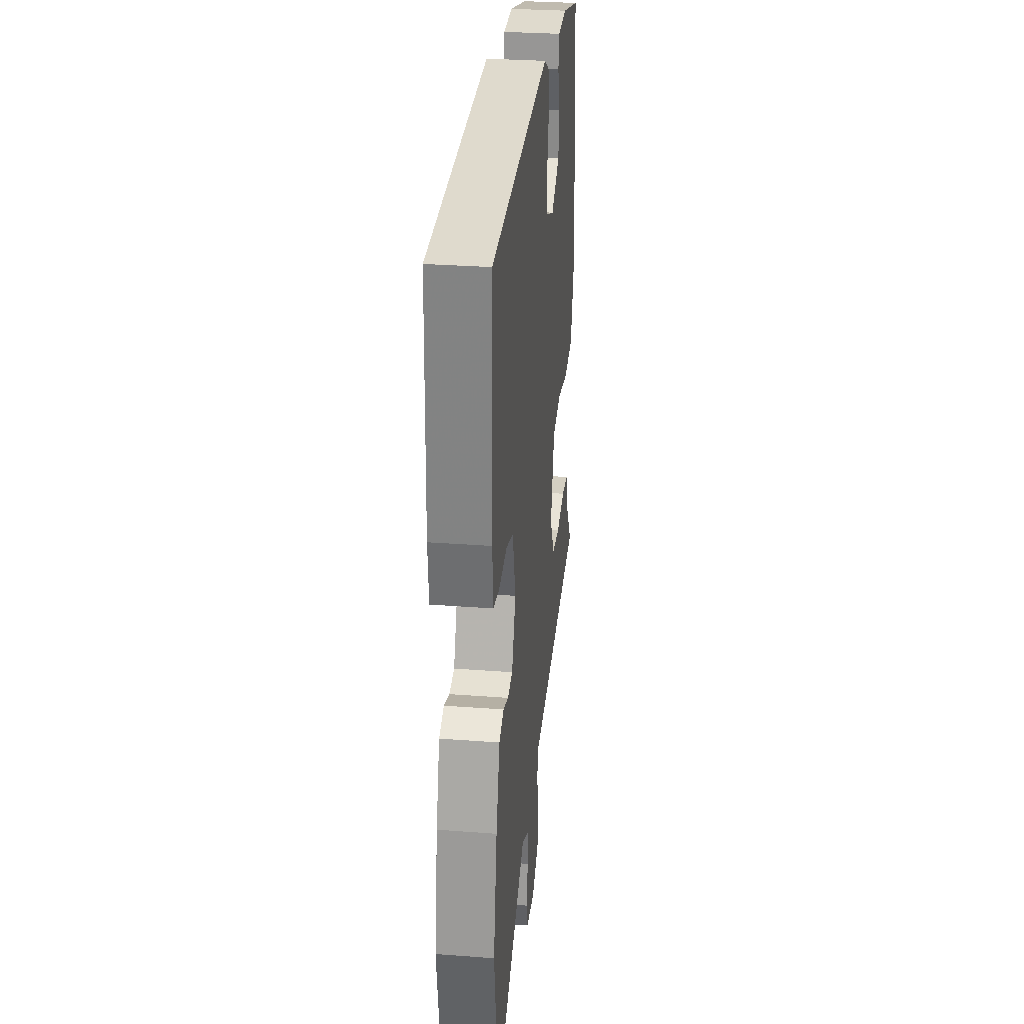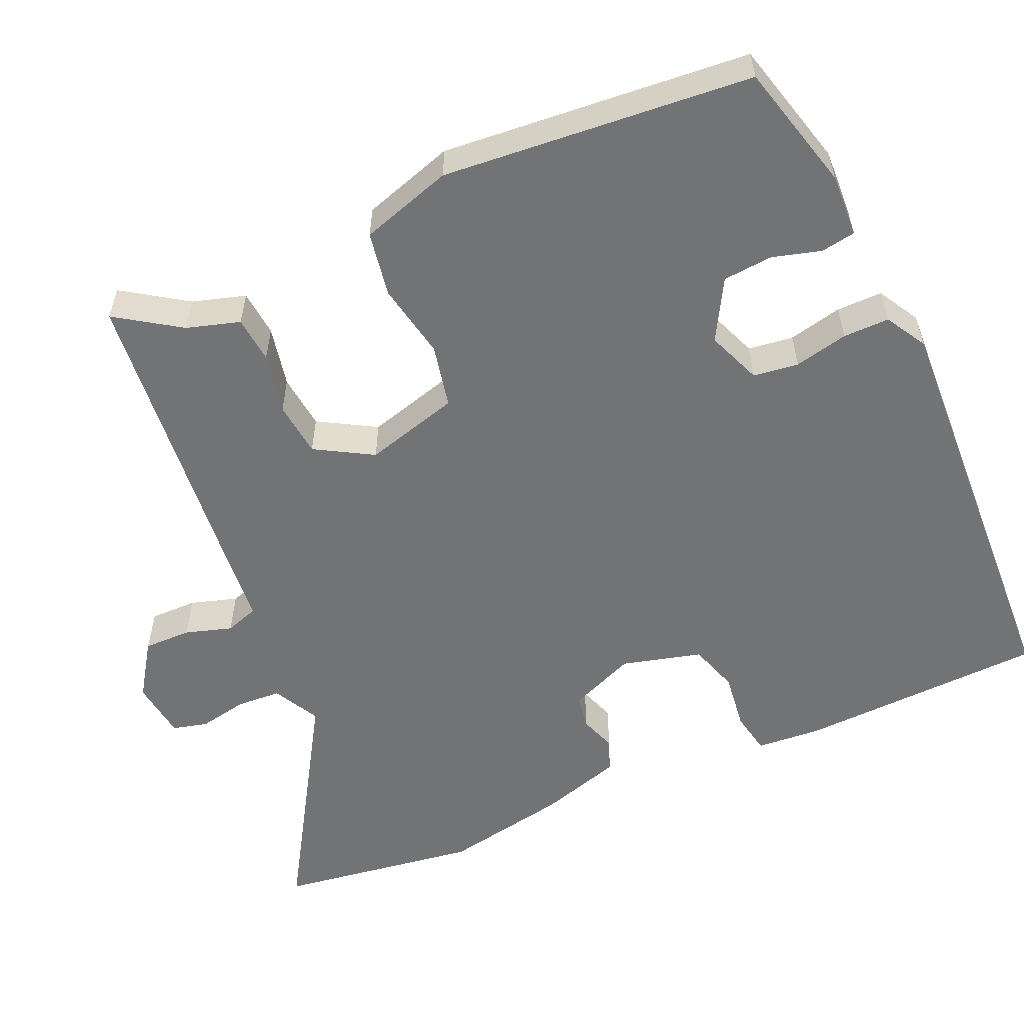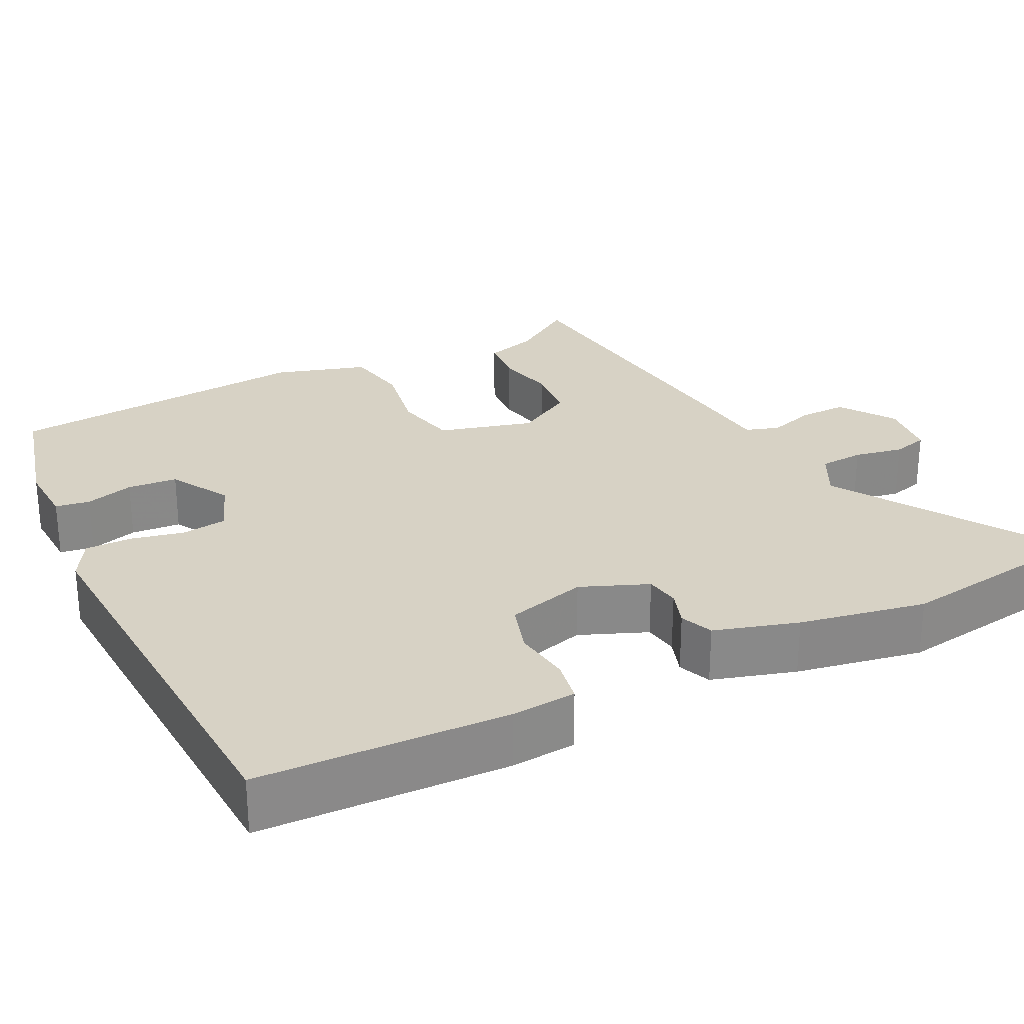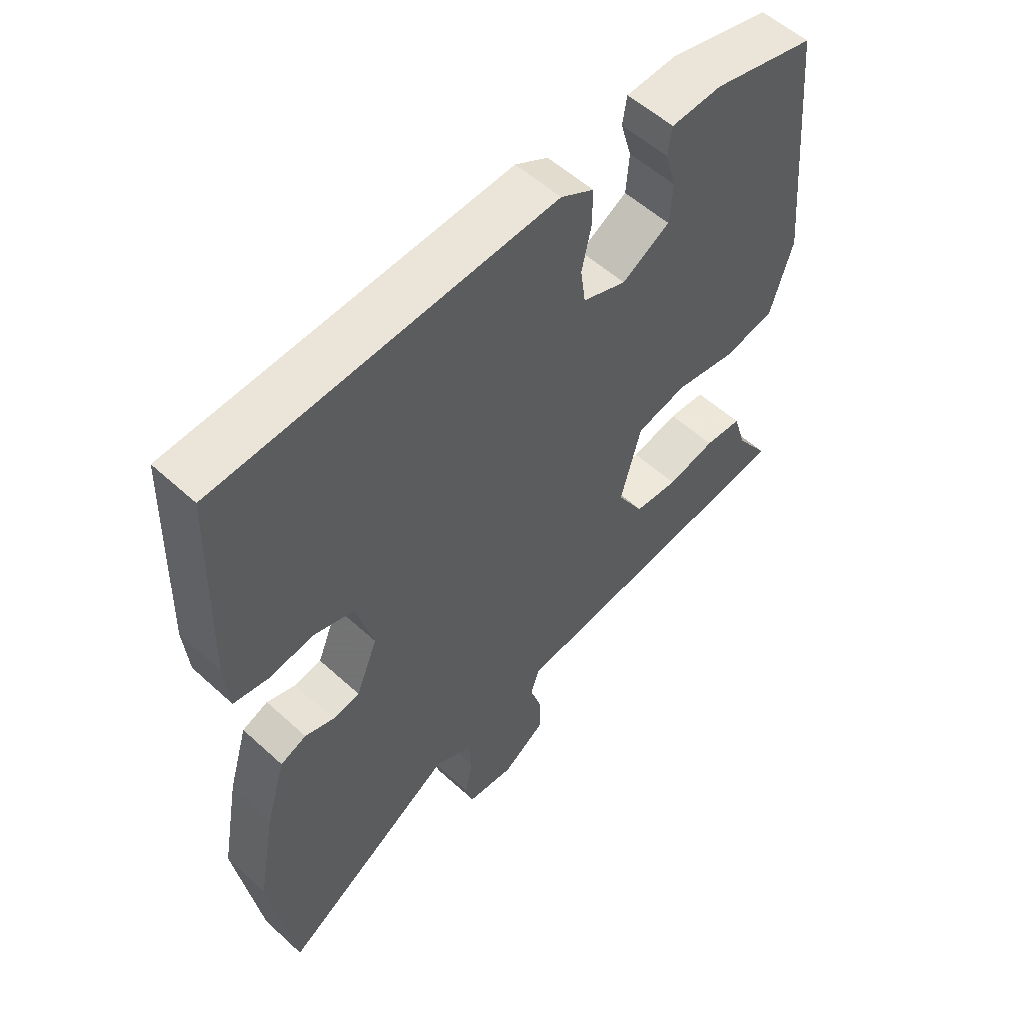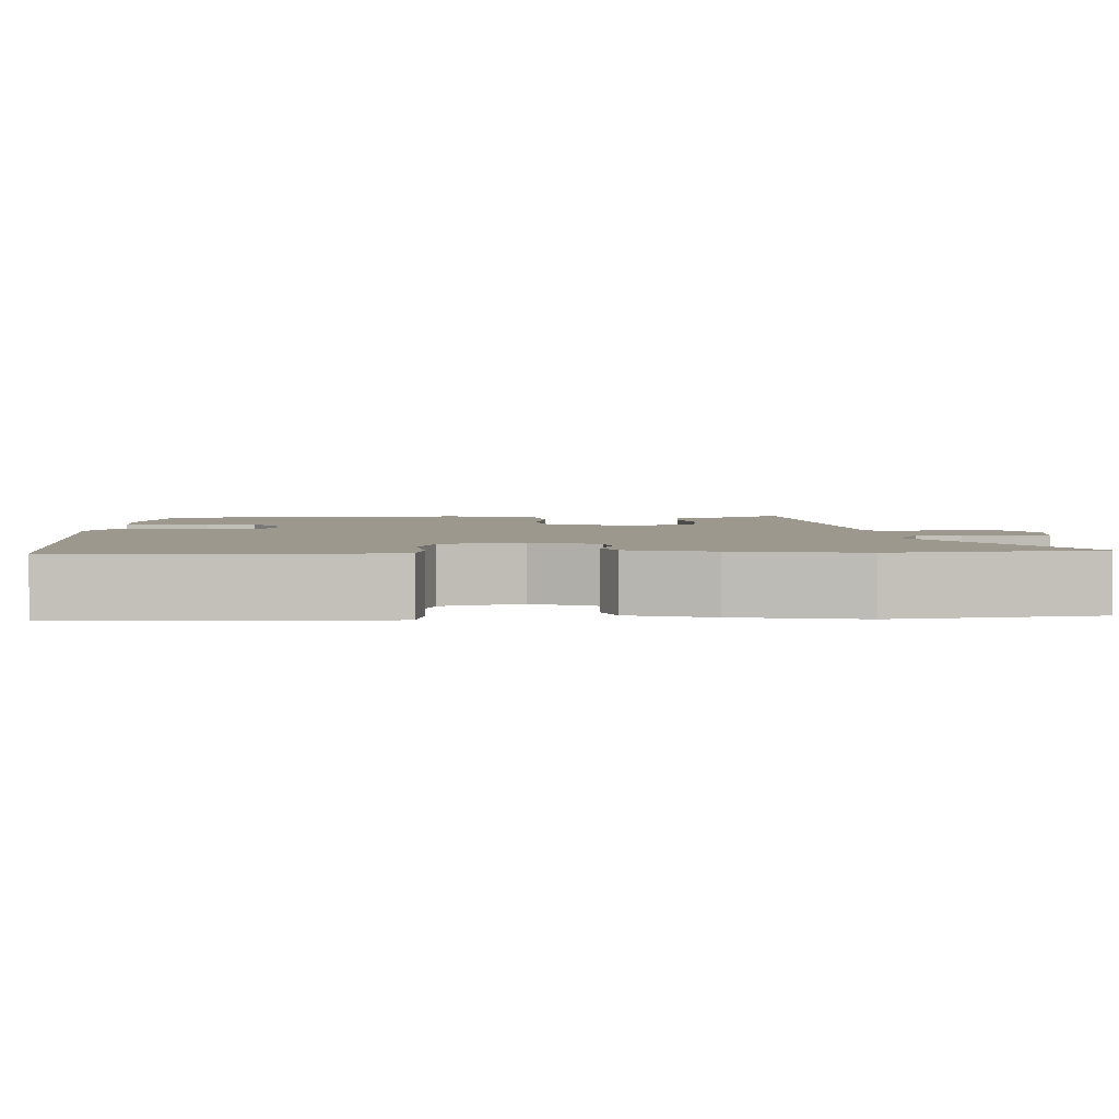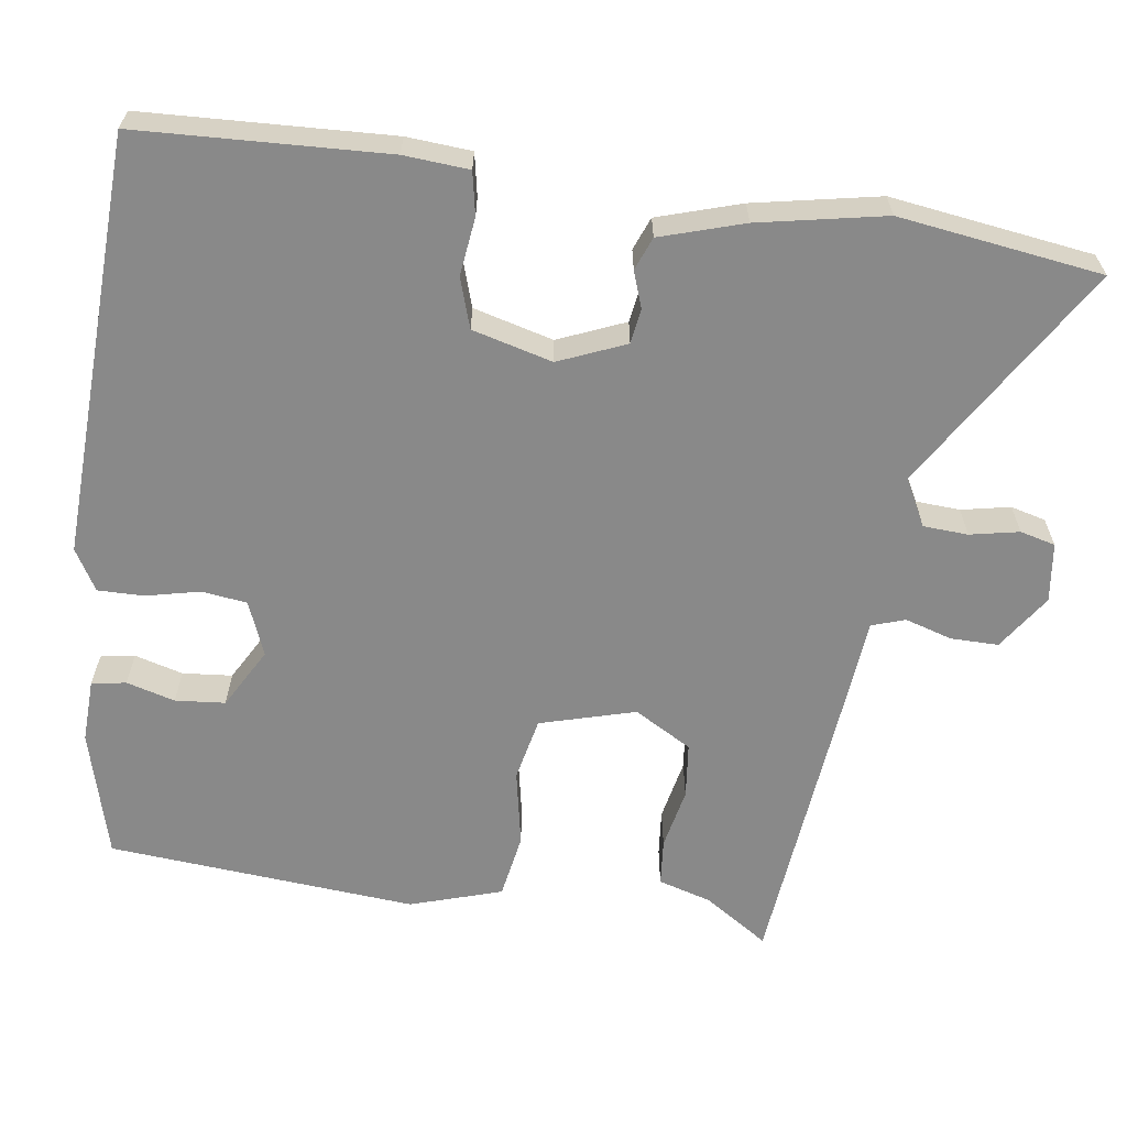
<metadata>
{"format":"obj","ext":"obj","renderer":"f3d","projection":"perspective","resolution":1024,"background":"white","views":[{"elev":30.1,"azim":96.3,"up":"+Z"},{"elev":-55.9,"azim":-65.7,"up":"+Y"},{"elev":27.3,"azim":63.4,"up":"+Y"},{"elev":55.4,"azim":133.8,"up":"+Z"},{"elev":3.2,"azim":87.8,"up":"+Y"},{"elev":-63.0,"azim":82.5,"up":"+Y"}]}
</metadata>
<code>
v 0.511 0.07 -0.425
v 0.472 0.07 -0.684
v 0.186 0.07 -0.505
v 0.126 0.07 -0.536
v 0.122 0.07 -0.593
v 0.134 0.07 -0.656
v 0.122 0.07 -0.701
v 0.046 0.07 -0.71
v -0.024 0.07 -0.662
v -0.023 0.07 -0.601
v -0.004 0.07 -0.541
v -0.018 0.07 -0.498
v -0.118 0.07 -0.488
v -0.507 0.07 -0.445
v -0.452 0.07 -0.364
v -0.431 0.07 -0.296
v -0.371 0.07 -0.291
v -0.293 0.07 -0.308
v -0.222 0.07 -0.301
v -0.179 0.07 -0.228
v -0.212 0.07 -0.106
v -0.293 0.07 -0.088
v -0.391 0.07 -0.106
v -0.474 0.07 -0.091
v -0.51 0.07 0.027
v -0.473 0.07 0.422
v -0.309 0.07 0.464
v -0.228 0.07 0.46
v -0.221 0.07 0.416
v -0.239 0.07 0.354
v -0.234 0.07 0.29
v -0.157 0.07 0.246
v -0.087 0.07 0.273
v -0.079 0.07 0.331
v -0.094 0.07 0.4
v -0.094 0.07 0.459
v -0.041 0.07 0.489
v 0.498 0.07 0.461
v 0.509 0.07 0.143
v 0.502 0.07 0.06
v 0.447 0.07 0.05
v 0.373 0.07 0.06
v 0.309 0.07 0.04
v 0.281 0.07 -0.062
v 0.316 0.07 -0.148
v 0.36 0.07 -0.155
v 0.407 0.07 -0.139
v 0.449 0.07 -0.156
v 0.481 0.07 -0.263
v 0.511 0 -0.425
v 0.472 0 -0.684
v 0.186 0 -0.505
v 0.126 0 -0.536
v 0.122 0 -0.593
v 0.134 0 -0.656
v 0.122 0 -0.701
v 0.046 0 -0.71
v -0.024 0 -0.662
v -0.023 0 -0.601
v -0.004 0 -0.541
v -0.018 0 -0.498
v -0.118 0 -0.488
v -0.507 0 -0.445
v -0.452 0 -0.364
v -0.431 0 -0.296
v -0.371 0 -0.291
v -0.293 0 -0.308
v -0.222 0 -0.301
v -0.179 0 -0.228
v -0.212 0 -0.106
v -0.293 0 -0.088
v -0.391 0 -0.106
v -0.474 0 -0.091
v -0.51 0 0.027
v -0.473 0 0.422
v -0.309 0 0.464
v -0.228 0 0.46
v -0.221 0 0.416
v -0.239 0 0.354
v -0.234 0 0.29
v -0.157 0 0.246
v -0.087 0 0.273
v -0.079 0 0.331
v -0.094 0 0.4
v -0.094 0 0.459
v -0.041 0 0.489
v 0.498 0 0.461
v 0.509 0 0.143
v 0.502 0 0.06
v 0.447 0 0.05
v 0.373 0 0.06
v 0.309 0 0.04
v 0.281 0 -0.062
v 0.316 0 -0.148
v 0.36 0 -0.155
v 0.407 0 -0.139
v 0.449 0 -0.156
v 0.481 0 -0.263
f 46 47 48 49
f 45 46 49 1
f 39 40 41 42
f 39 42 43
f 38 39 43
f 37 38 43
f 34 35 36 37
f 33 34 37 43
f 32 33 43 44
f 27 28 29 30
f 27 30 31
f 26 27 31
f 22 23 24 25
f 21 22 25 26
f 15 16 17 18
f 15 18 19
f 12 13 14 15
f 12 15 19
f 8 9 10 11
f 6 7 8 11
f 5 6 11 12
f 4 5 12 19
f 45 1 2 3
f 21 26 31 32
f 20 21 32 44
f 19 20 44 45
f 3 4 19 45
f 98 97 96 95
f 50 98 95 94
f 91 90 89 88
f 92 91 88
f 92 88 87
f 92 87 86
f 86 85 84 83
f 92 86 83 82
f 93 92 82 81
f 79 78 77 76
f 80 79 76
f 80 76 75
f 74 73 72 71
f 75 74 71 70
f 67 66 65 64
f 68 67 64
f 64 63 62 61
f 68 64 61
f 60 59 58 57
f 60 57 56 55
f 61 60 55 54
f 68 61 54 53
f 52 51 50 94
f 81 80 75 70
f 93 81 70 69
f 94 93 69 68
f 94 68 53 52
f 1 50 51 2
f 2 51 52 3
f 3 52 53 4
f 4 53 54 5
f 5 54 55 6
f 6 55 56 7
f 7 56 57 8
f 8 57 58 9
f 9 58 59 10
f 10 59 60 11
f 11 60 61 12
f 12 61 62 13
f 13 62 63 14
f 14 63 64 15
f 15 64 65 16
f 16 65 66 17
f 17 66 67 18
f 18 67 68 19
f 19 68 69 20
f 20 69 70 21
f 21 70 71 22
f 22 71 72 23
f 23 72 73 24
f 24 73 74 25
f 25 74 75 26
f 26 75 76 27
f 27 76 77 28
f 28 77 78 29
f 29 78 79 30
f 30 79 80 31
f 31 80 81 32
f 32 81 82 33
f 33 82 83 34
f 34 83 84 35
f 35 84 85 36
f 36 85 86 37
f 37 86 87 38
f 38 87 88 39
f 39 88 89 40
f 40 89 90 41
f 41 90 91 42
f 42 91 92 43
f 43 92 93 44
f 44 93 94 45
f 45 94 95 46
f 46 95 96 47
f 47 96 97 48
f 48 97 98 49
f 49 98 50 1

</code>
